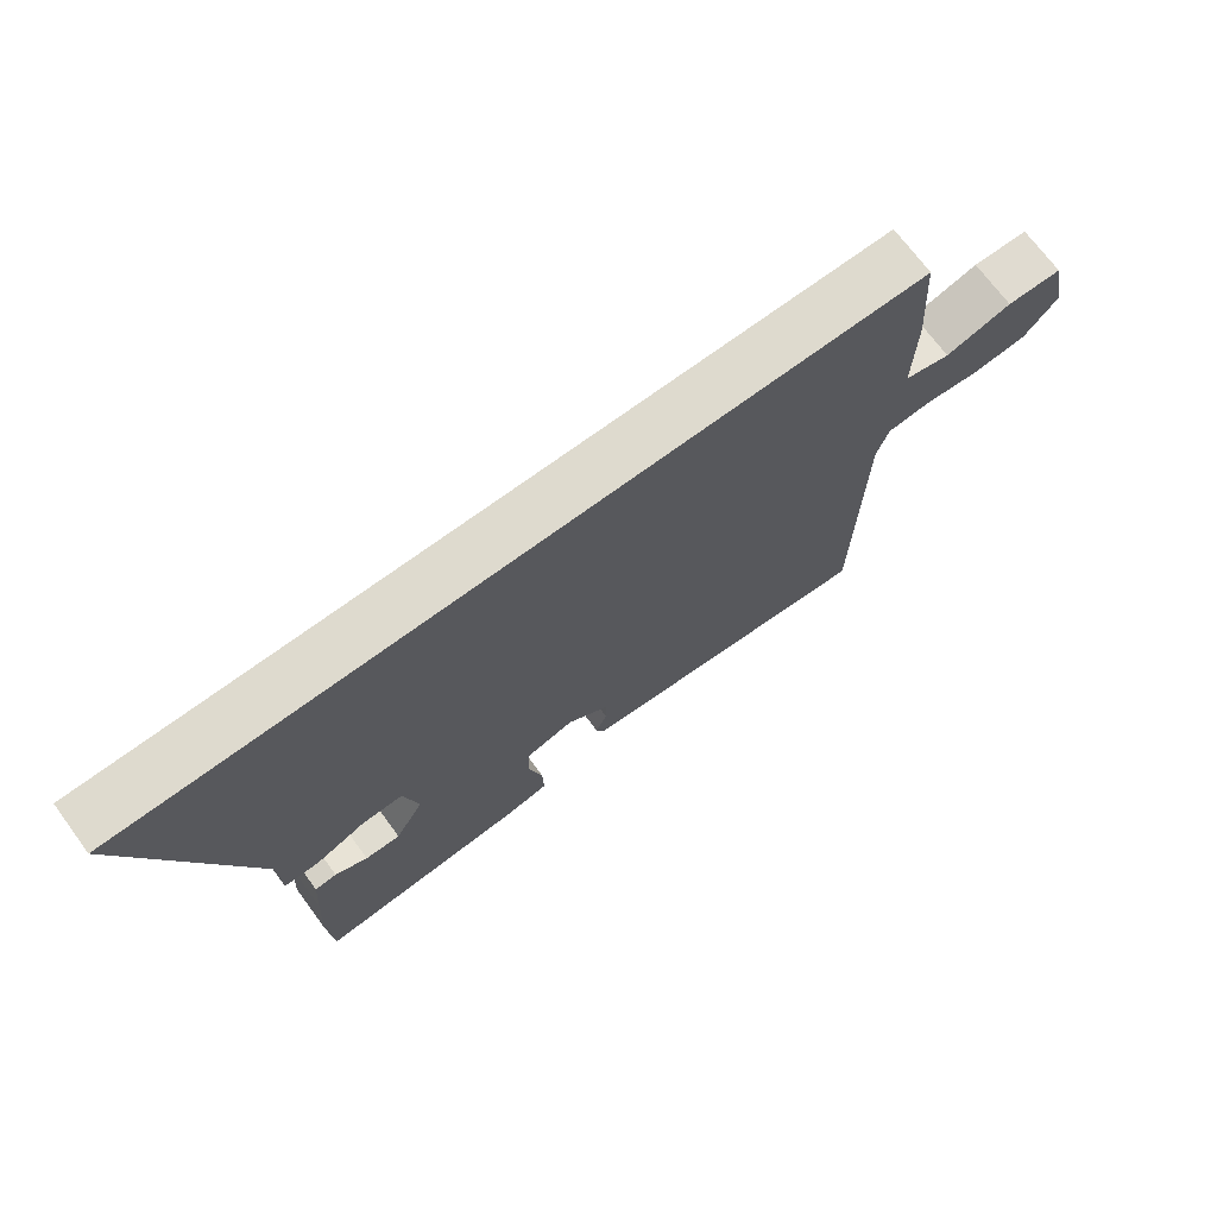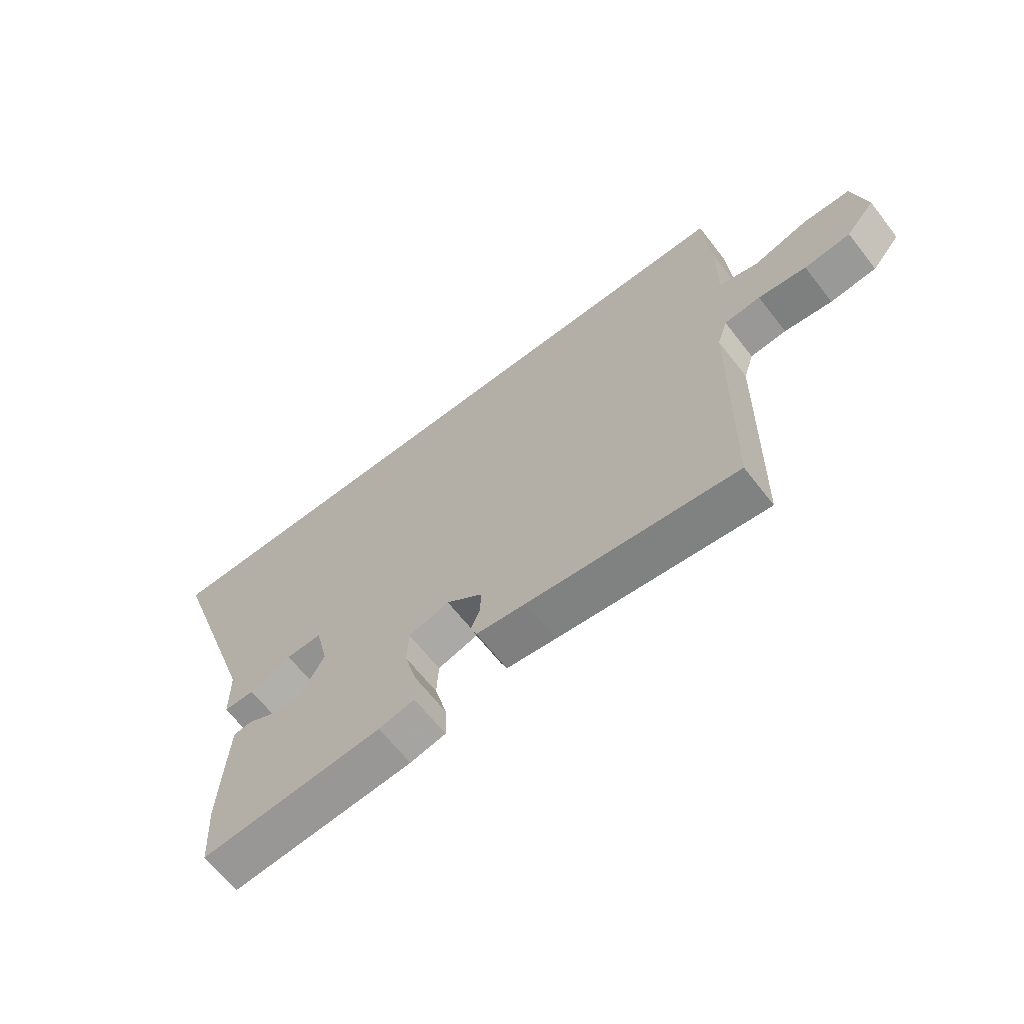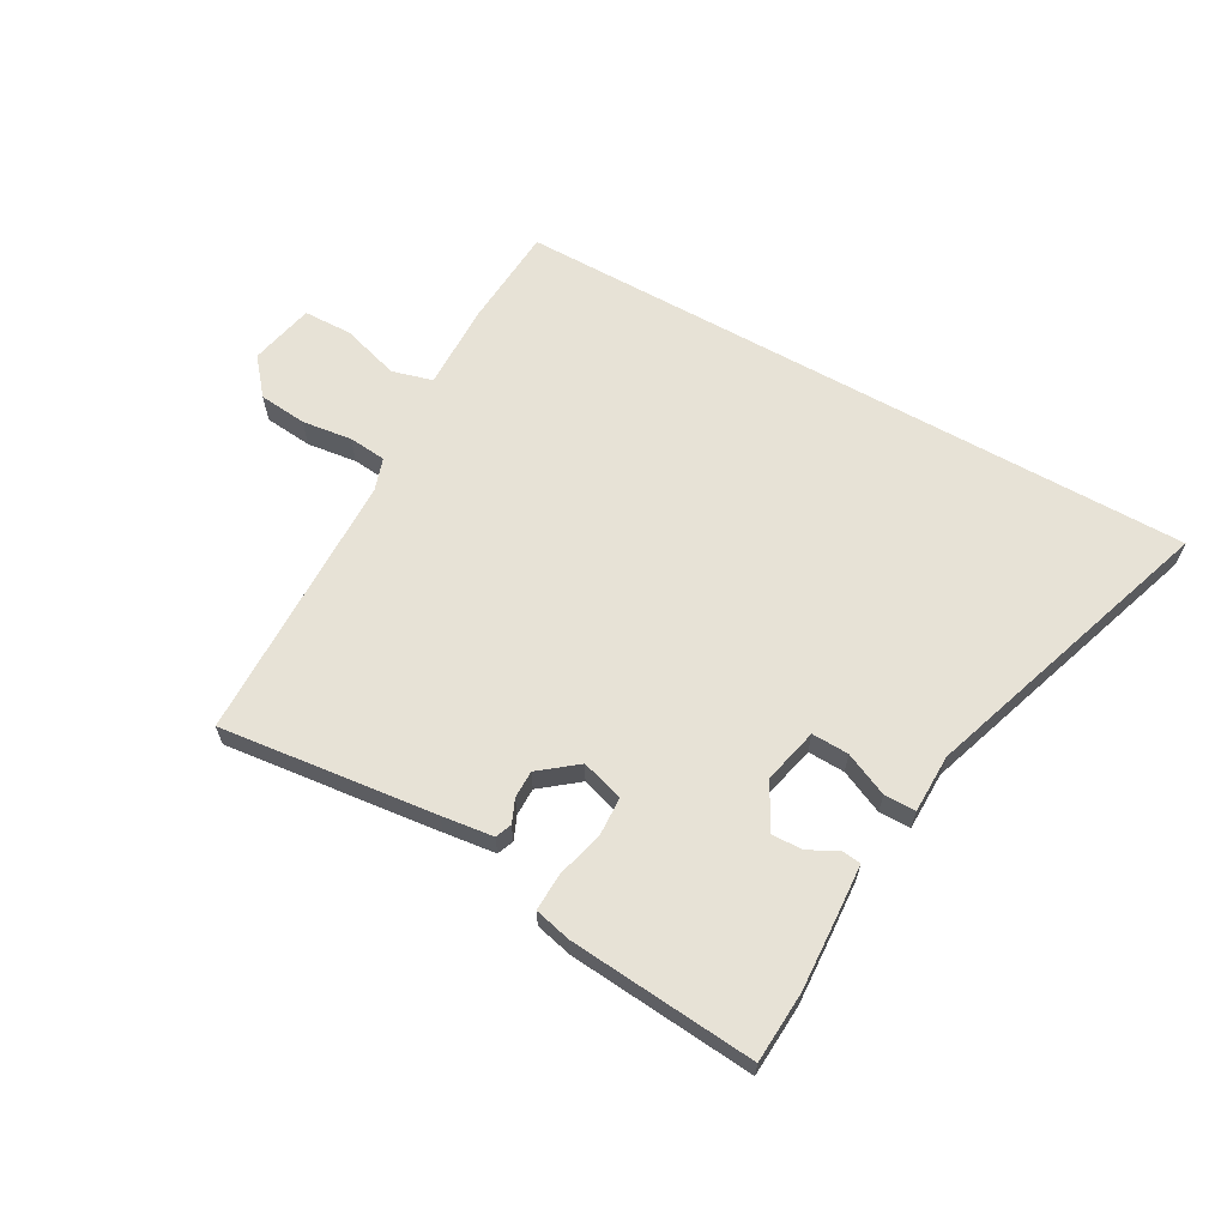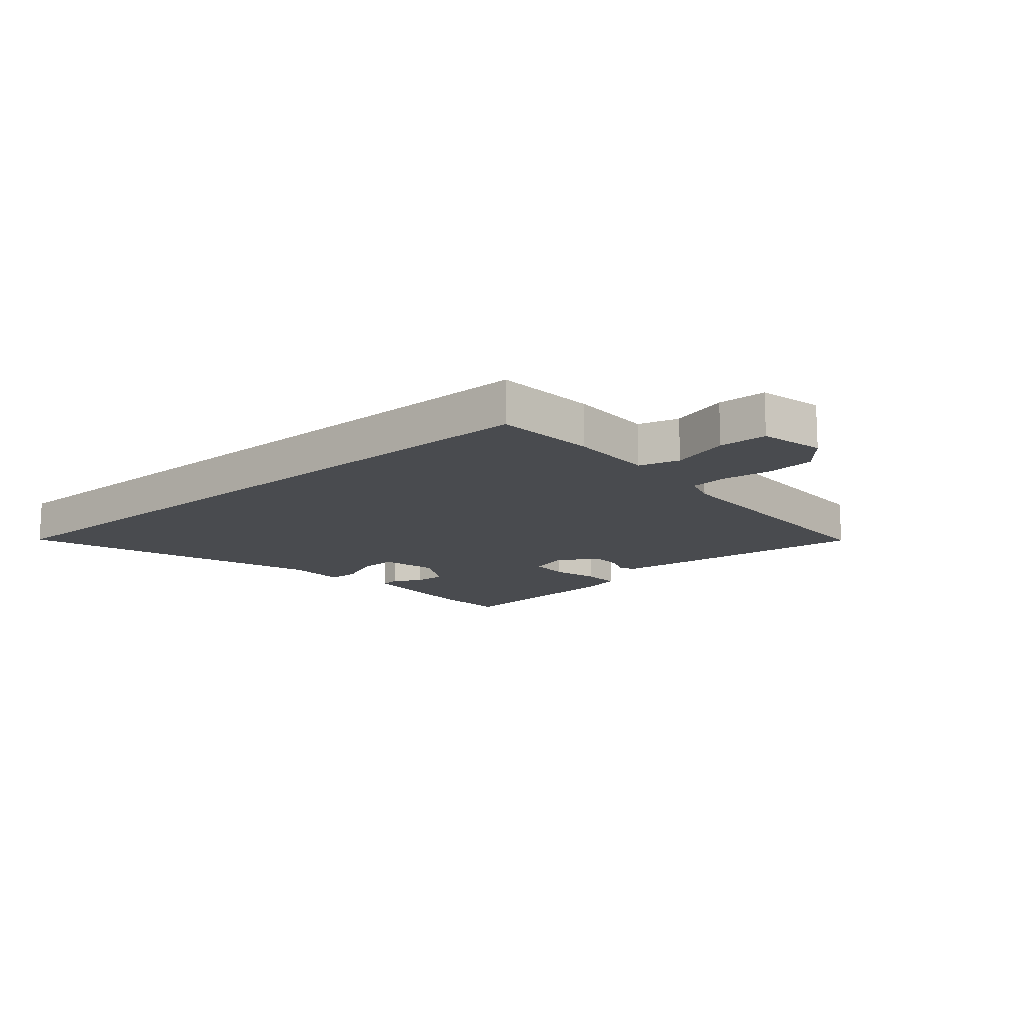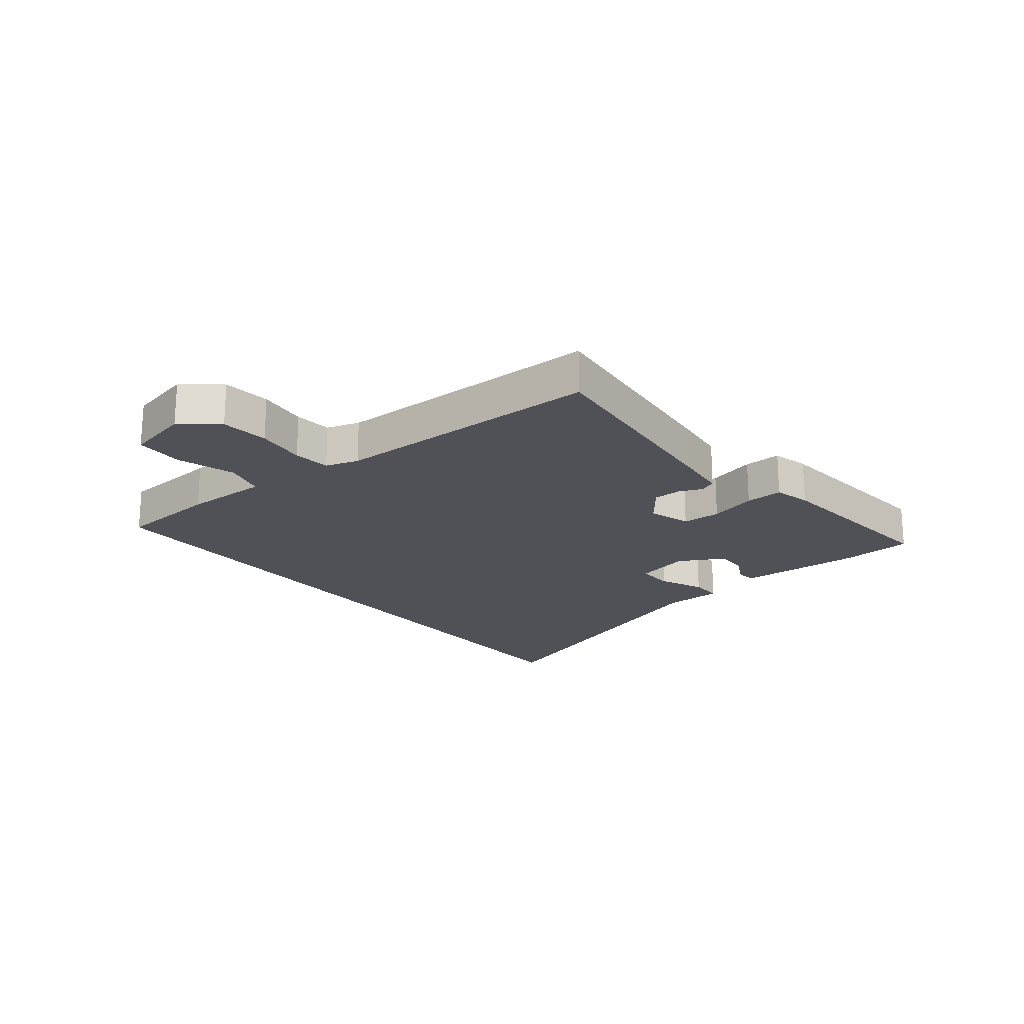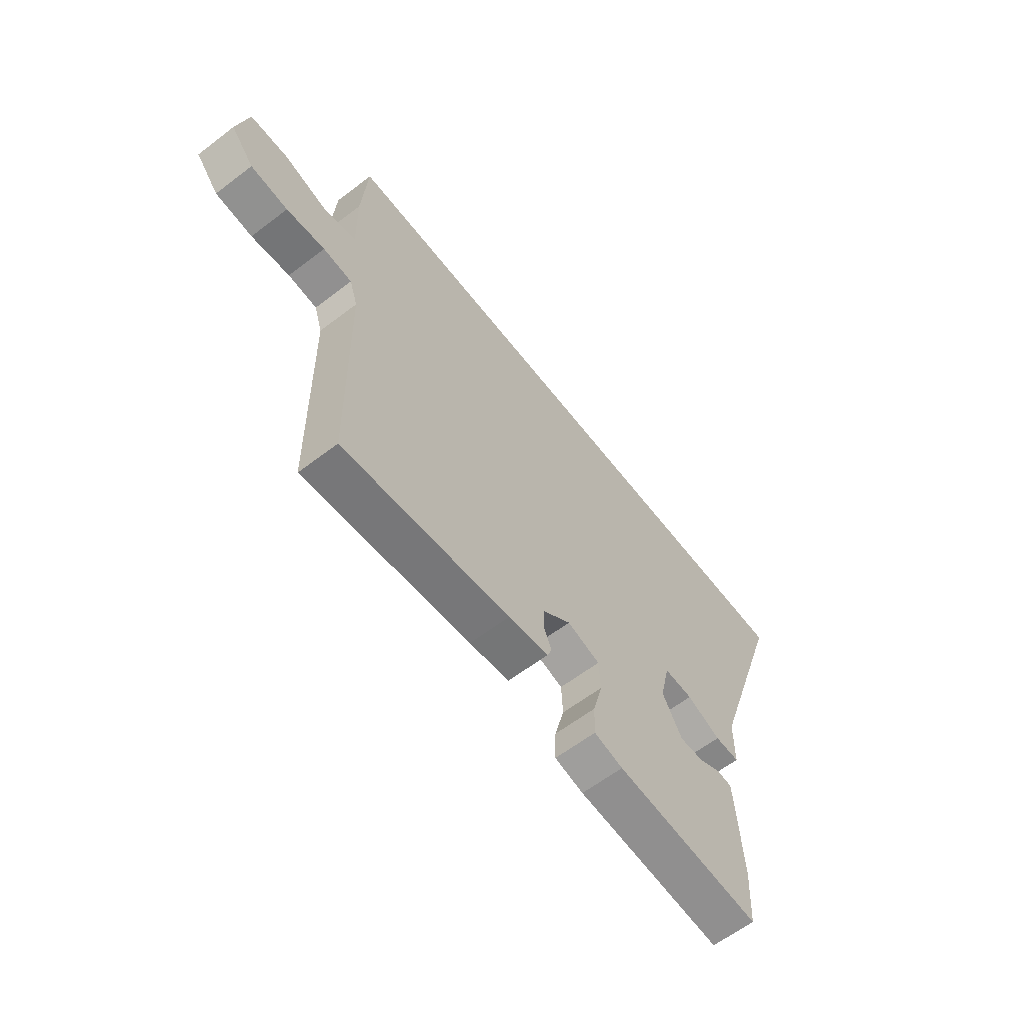
<metadata>
{"format":"obj","ext":"obj","renderer":"f3d","projection":"perspective","resolution":1024,"background":"white","views":[{"elev":71.2,"azim":-36.5,"up":"+Z"},{"elev":-65.0,"azim":37.9,"up":"+Z"},{"elev":63.5,"azim":-150.7,"up":"+Y"},{"elev":-13.9,"azim":40.8,"up":"+Y"},{"elev":-20.5,"azim":128.9,"up":"+Y"},{"elev":-62.0,"azim":127.8,"up":"+Z"}]}
</metadata>
<code>
v -0.497 0.07 -0.557
v -0.504 0.07 -0.435
v -0.497 0.07 -0.312
v -0.491 0.07 -0.222
v -0.458 0.07 -0.218
v -0.409 0.07 -0.244
v -0.356 0.07 -0.246
v -0.313 0.07 -0.169
v -0.335 0.07 -0.074
v -0.398 0.07 -0.076
v -0.472 0.07 -0.109
v -0.526 0.07 -0.109
v -0.527 0.07 -0.009
v -0.697 0.07 0.5
v 0.474 0.07 0.5
v 0.486 0.07 0.326
v 0.483 0.07 0.182
v 0.552 0.07 0.163
v 0.651 0.07 0.193
v 0.734 0.07 0.191
v 0.758 0.07 0.081
v 0.707 0.07 0.02
v 0.625 0.07 0.012
v 0.54 0.07 0.023
v 0.476 0.07 0.017
v 0.458 0.07 -0.039
v 0.45 0.07 -0.5
v 0.082 0.07 -0.458
v -0.006 0.07 -0.447
v -0.017 0.07 -0.419
v 0 0.07 -0.379
v 0 0.07 -0.332
v -0.063 0.07 -0.282
v -0.135 0.07 -0.304
v -0.138 0.07 -0.37
v -0.117 0.07 -0.451
v -0.115 0.07 -0.515
v -0.178 0.07 -0.53
v -0.497 0 -0.557
v -0.504 0 -0.435
v -0.497 0 -0.312
v -0.491 0 -0.222
v -0.458 0 -0.218
v -0.409 0 -0.244
v -0.356 0 -0.246
v -0.313 0 -0.169
v -0.335 0 -0.074
v -0.398 0 -0.076
v -0.472 0 -0.109
v -0.526 0 -0.109
v -0.527 0 -0.009
v -0.697 0 0.5
v 0.474 0 0.5
v 0.486 0 0.326
v 0.483 0 0.182
v 0.552 0 0.163
v 0.651 0 0.193
v 0.734 0 0.191
v 0.758 0 0.081
v 0.707 0 0.02
v 0.625 0 0.012
v 0.54 0 0.023
v 0.476 0 0.017
v 0.458 0 -0.039
v 0.45 0 -0.5
v 0.082 0 -0.458
v -0.006 0 -0.447
v -0.017 0 -0.419
v 0 0 -0.379
v 0 0 -0.332
v -0.063 0 -0.282
v -0.135 0 -0.304
v -0.138 0 -0.37
v -0.117 0 -0.451
v -0.115 0 -0.515
v -0.178 0 -0.53
f 35 36 37 38
f 34 35 38 1
f 28 29 30 31
f 26 27 28 31
f 25 26 31 32
f 21 22 23 24
f 21 24 25
f 18 19 20 21
f 17 18 21 25
f 13 14 15 16
f 10 11 12 13
f 9 10 13 16
f 8 9 16 17
f 3 4 5 6
f 3 6 7
f 34 1 2 3
f 33 34 3 7
f 25 32 33
f 17 25 33
f 7 8 17 33
f 76 75 74 73
f 39 76 73 72
f 69 68 67 66
f 69 66 65 64
f 70 69 64 63
f 62 61 60 59
f 63 62 59
f 59 58 57 56
f 63 59 56 55
f 54 53 52 51
f 51 50 49 48
f 54 51 48 47
f 55 54 47 46
f 44 43 42 41
f 45 44 41
f 41 40 39 72
f 45 41 72 71
f 71 70 63
f 71 63 55
f 71 55 46 45
f 1 39 40 2
f 2 40 41 3
f 3 41 42 4
f 4 42 43 5
f 5 43 44 6
f 6 44 45 7
f 7 45 46 8
f 8 46 47 9
f 9 47 48 10
f 10 48 49 11
f 11 49 50 12
f 12 50 51 13
f 13 51 52 14
f 14 52 53 15
f 15 53 54 16
f 16 54 55 17
f 17 55 56 18
f 18 56 57 19
f 19 57 58 20
f 20 58 59 21
f 21 59 60 22
f 22 60 61 23
f 23 61 62 24
f 24 62 63 25
f 25 63 64 26
f 26 64 65 27
f 27 65 66 28
f 28 66 67 29
f 29 67 68 30
f 30 68 69 31
f 31 69 70 32
f 32 70 71 33
f 33 71 72 34
f 34 72 73 35
f 35 73 74 36
f 36 74 75 37
f 37 75 76 38
f 38 76 39 1

</code>
